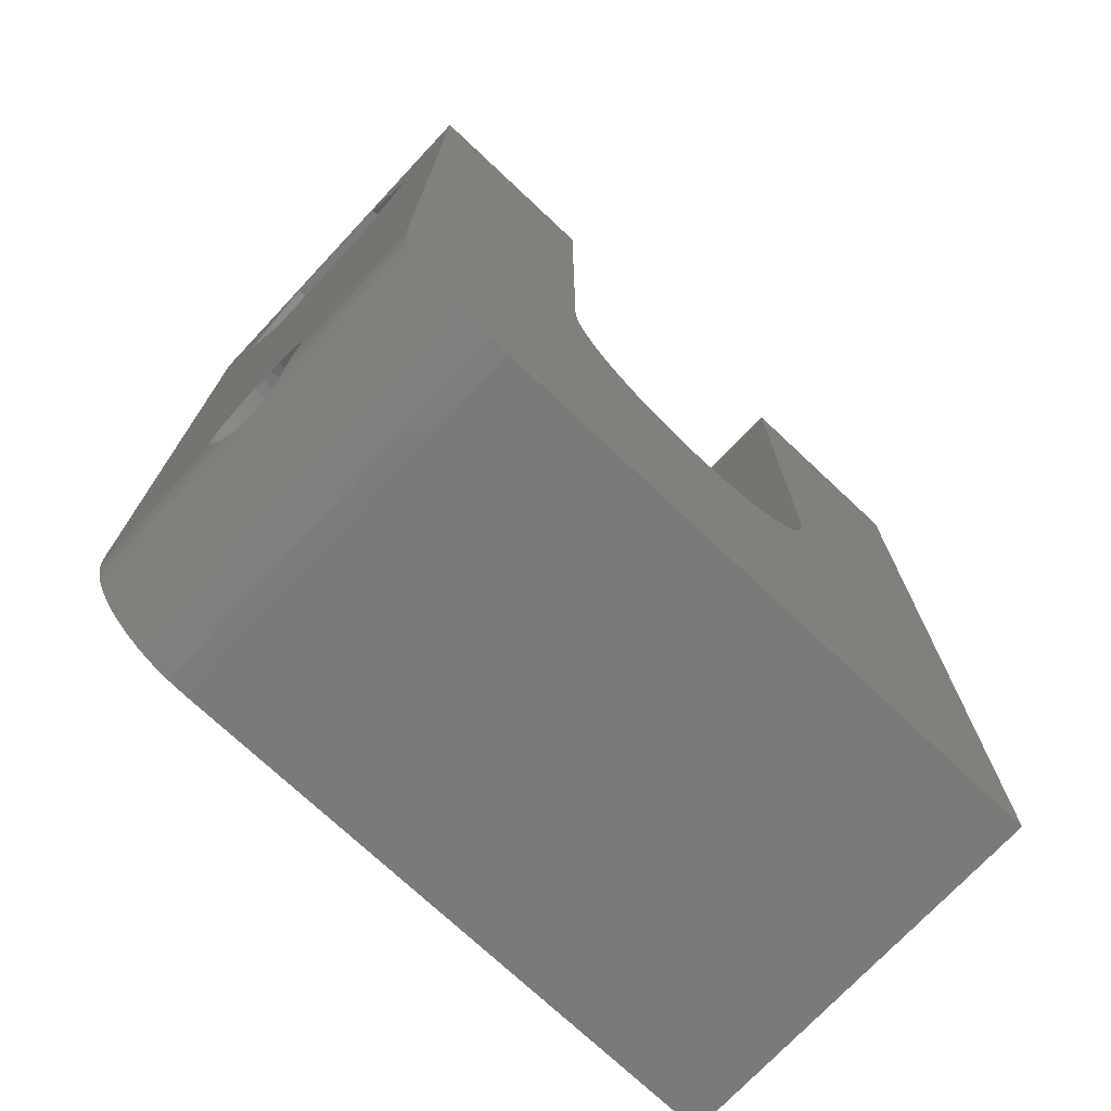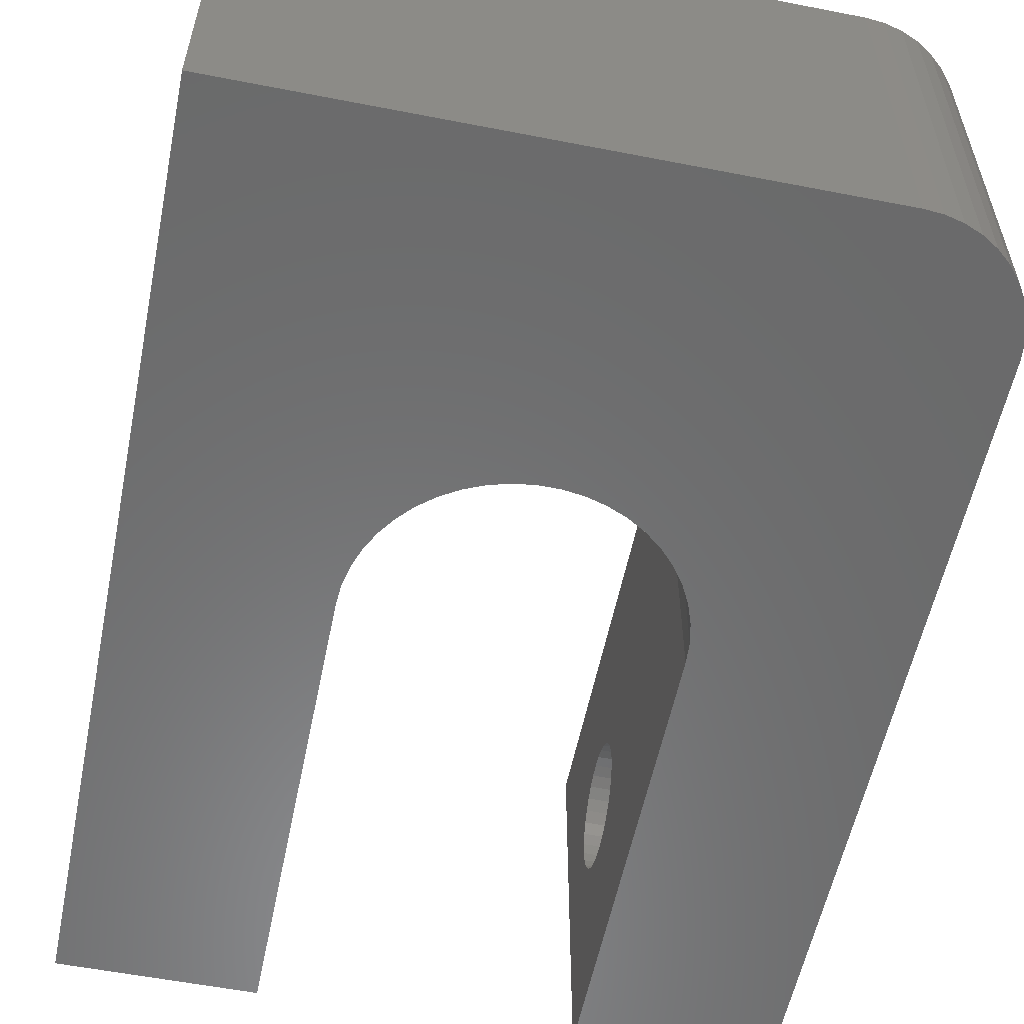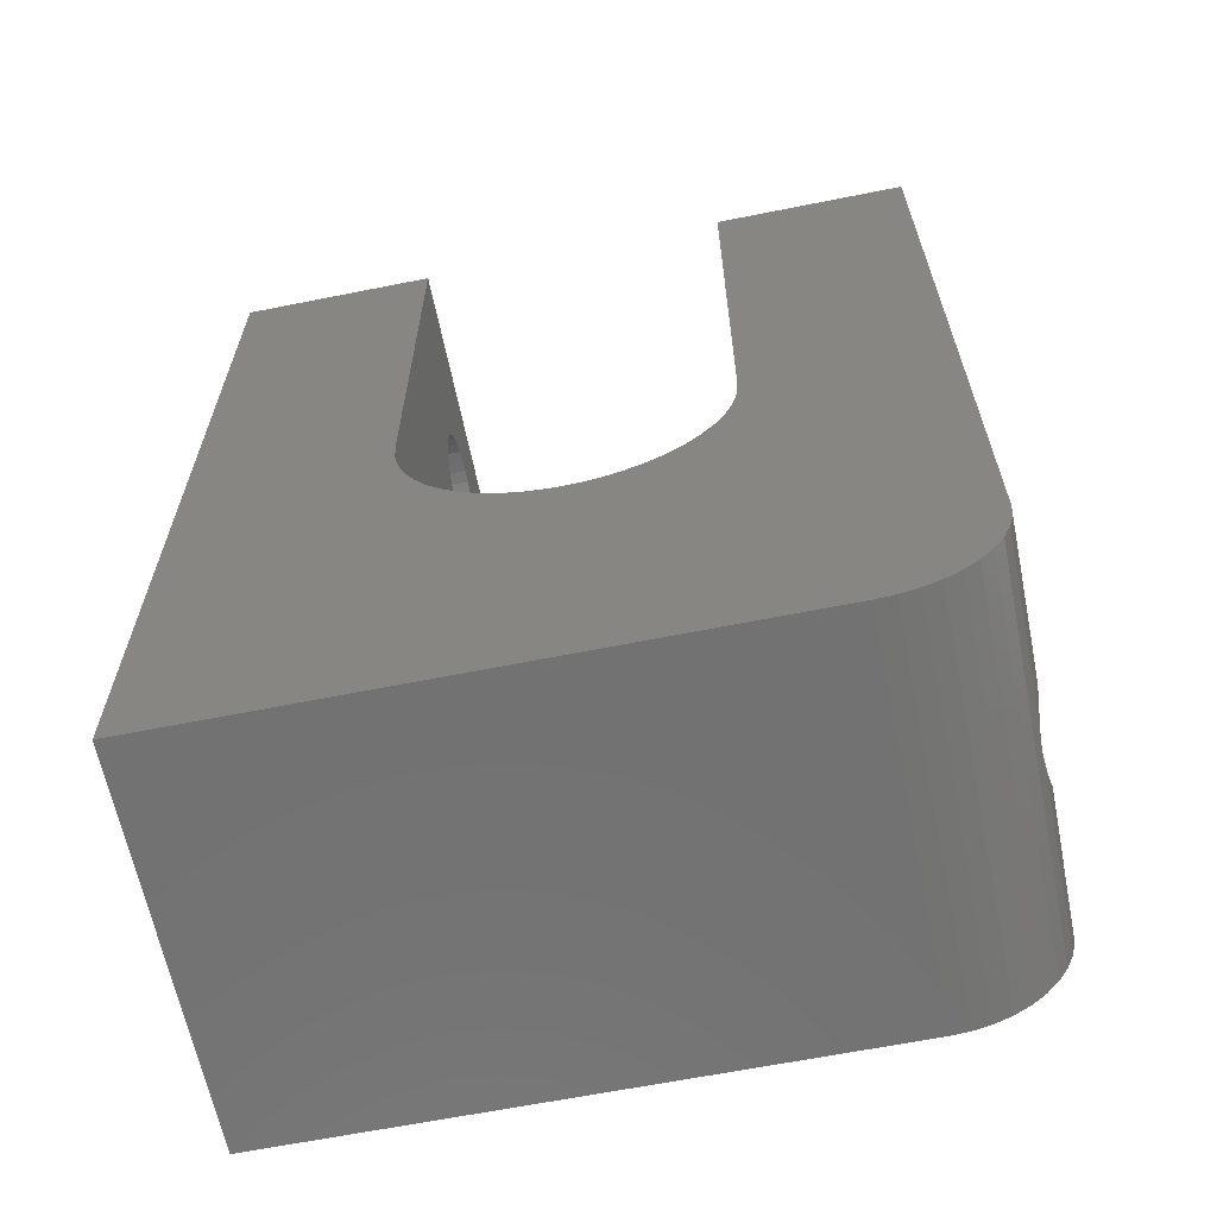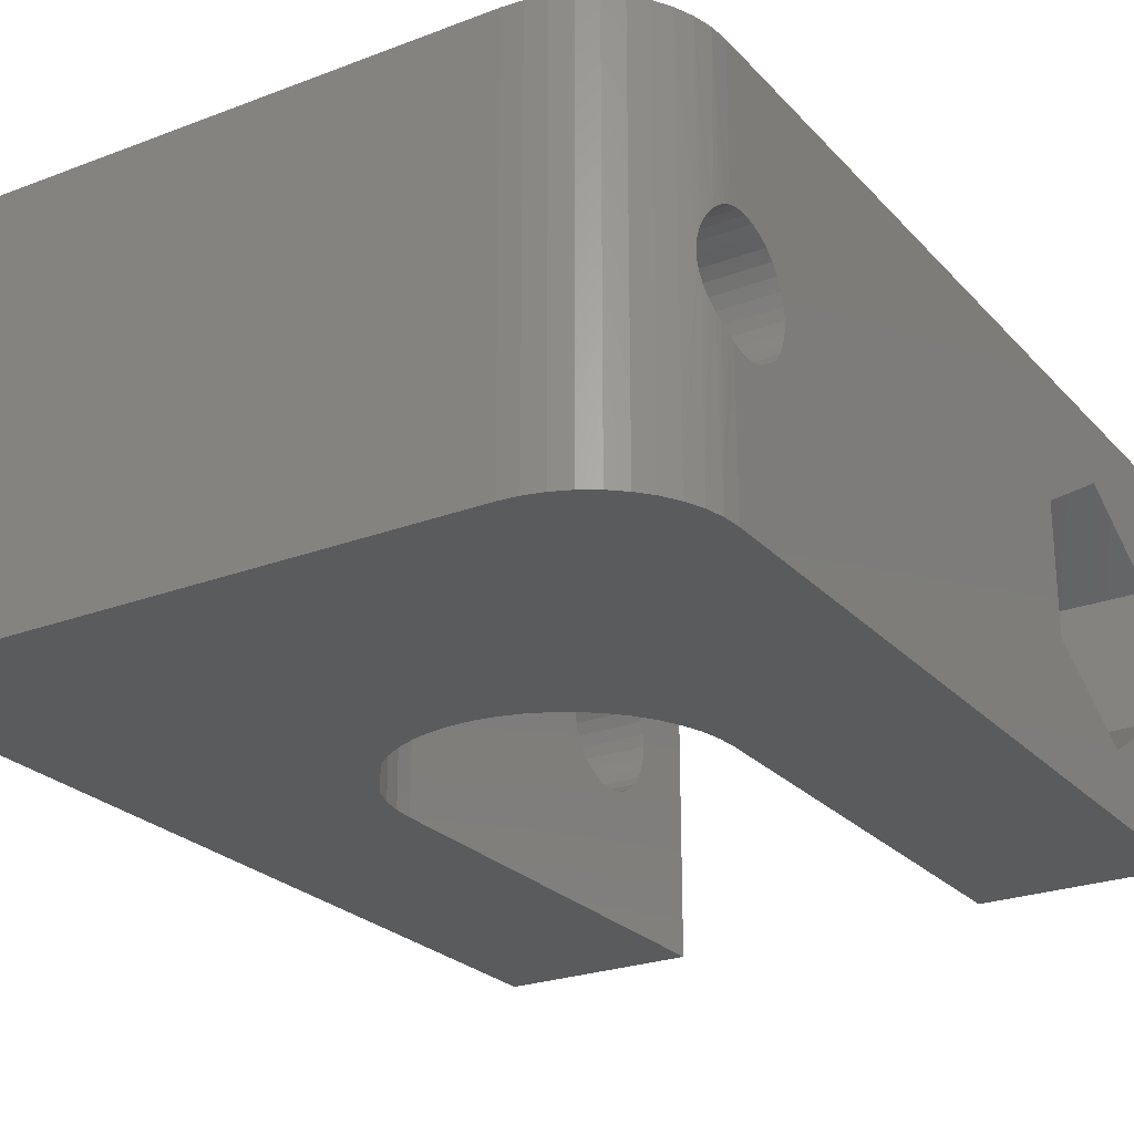
<metadata>
{"format":"stl","ext":"stl","renderer":"f3d","projection":"perspective","resolution":1024,"background":"white","views":[{"elev":-73.6,"azim":136.8,"up":"+Y"},{"elev":-56.8,"azim":-11.5,"up":"+Z"},{"elev":-63.8,"azim":11.4,"up":"+Y"},{"elev":-24.9,"azim":31.7,"up":"+Z"}]}
</metadata>
<code>
# stl→obj: 288 verts, 584 faces
v 9 -9 0
v 9 12 0
v 9 8.5 1.709
v 9 5.65 3.355
v 9 -9 10
v 9 5.65 6.645
v 9 8.5 8.291
v 9 11.35 3.355
v 9 12 10
v 9 11.35 6.645
v 9 -7.108 5.559
v 9 -7.027 5.285
v 9 -7 5
v 9 -7.027 4.715
v 9 -7.108 4.441
v 9 -7.24 4.187
v 9 -7.417 3.962
v 9 -7.634 3.775
v 9 -7.882 3.633
v 9 -8.153 3.541
v 9 -8.437 3.501
v 9 -8.722 3.517
v 9 -9 3.586
v 9 -9 6.414
v 9 -8.722 6.483
v 9 -8.437 6.499
v 9 -8.153 6.459
v 9 -7.882 6.367
v 9 -7.634 6.225
v 9 -7.417 6.038
v 9 -7.24 5.813
v 4 12 10
v 4 5.329e-15 10
v 3.963 -0.5447 10
v 3.852 -1.079 10
v 3.669 -1.594 10
v 3.418 -2.078 10
v 3.103 -2.524 10
v 2.73 -2.923 10
v 2.307 -3.268 10
v 1.84 -3.552 10
v 1.34 -3.769 10
v 0.8138 -3.916 10
v 0.273 -3.991 10
v -9 -12 10
v 6 -12 10
v 6.469 -11.96 10
v 6.927 -11.85 10
v 7.362 -11.67 10
v 7.763 -11.43 10
v 8.121 -11.12 10
v 8.427 -10.76 10
v 8.673 -10.36 10
v 8.853 -9.927 10
v 8.963 -9.469 10
v -0.273 -3.991 10
v -0.8138 -3.916 10
v -1.34 -3.769 10
v -1.84 -3.552 10
v -2.307 -3.268 10
v -2.73 -2.923 10
v -3.103 -2.524 10
v -3.418 -2.078 10
v -3.669 -1.594 10
v -3.852 -1.079 10
v -3.963 -0.5447 10
v -4 0 10
v -4 12 10
v -9 12 10
v -9 -7.114 5.574
v -9 -7.029 5.293
v -9 -7.253 5.833
v -9 -7.439 6.061
v -9 -7.667 6.247
v -9 -7.926 6.386
v -9 -8.207 6.471
v -9 -8.5 6.5
v -9 -8.793 6.471
v 8.994 -9.187 6.333
v -9 -9.333 6.247
v -9 -9.074 6.386
v -9 -9.561 6.061
v 8.95 -9.547 6.074
v 8.916 -9.705 5.893
v -9 -9.747 5.833
v 8.882 -9.832 5.689
v -9 -9.886 5.574
v 8.854 -9.925 5.467
v -9 -9.971 5.293
v -9 -7 5
v 8.978 -9.362 6.228
v 8.828 -10 5
v -9 -10 5
v 8.835 -9.981 5.237
v 8.847 -9.944 4.596
v -9 -9.886 4.426
v -9 -9.971 4.707
v 8.874 -9.861 4.369
v -9 -9.747 4.167
v -9 -9.561 3.939
v 8.94 -9.595 3.974
v 8.971 -9.419 3.814
v -9 -9.333 3.753
v 8.992 -9.219 3.683
v -9 -9.074 3.614
v -9 -8.5 3.5
v -9 -8.793 3.529
v -9 -8.207 3.529
v -9 -7.926 3.614
v -9 -7.667 3.753
v -9 -7.439 3.939
v -9 -7.253 4.167
v -9 -7.114 4.426
v -9 -7.029 4.707
v 8.833 -9.986 4.796
v 8.907 -9.743 4.16
v -9 -12 0
v 6 -12 0
v 0.273 -3.991 0
v 0.8138 -3.916 0
v 1.34 -3.769 0
v 1.84 -3.552 0
v 2.307 -3.268 0
v 2.73 -2.923 0
v 3.103 -2.524 0
v 3.418 -2.078 0
v 3.669 -1.594 0
v 3.852 -1.079 0
v 3.963 -0.5447 0
v 4 5.329e-15 0
v 4 12 0
v -9 12 0
v -4 12 0
v -4 0 0
v -3.963 -0.5447 0
v -3.852 -1.079 0
v -3.669 -1.594 0
v -3.418 -2.078 0
v -3.103 -2.524 0
v -2.73 -2.923 0
v -2.307 -3.268 0
v -1.84 -3.552 0
v -1.34 -3.769 0
v -0.8138 -3.916 0
v -0.273 -3.991 0
v 8.963 -9.469 0
v 8.853 -9.927 0
v 8.673 -10.36 0
v 8.427 -10.76 0
v 8.121 -11.12 0
v 7.763 -11.43 0
v 7.362 -11.67 0
v 6.927 -11.85 0
v 6.469 -11.96 0
v 4 6.85 5
v 6 6.85 5
v 4 6.882 4.678
v 6 6.882 4.678
v 4 6.976 4.369
v 6 6.976 4.369
v 4 7.128 4.083
v 6 7.128 4.083
v 4 7.333 3.833
v 6 7.333 3.833
v 4 7.583 3.628
v 6 7.583 3.628
v 4 7.869 3.476
v 6 7.869 3.476
v 4 8.178 3.382
v 6 8.178 3.382
v 4 8.5 3.35
v 6 8.5 3.35
v 4 8.822 3.382
v 6 8.822 3.382
v 4 9.131 3.476
v 6 9.131 3.476
v 4 9.417 3.628
v 6 9.417 3.628
v 4 9.667 3.833
v 6 9.667 3.833
v 4 9.872 4.083
v 6 9.872 4.083
v 4 10.02 4.369
v 6 10.02 4.369
v 4 10.12 4.678
v 6 10.12 4.678
v 4 10.15 5
v 6 10.15 5
v 4 10.12 5.322
v 6 10.12 5.322
v 4 10.02 5.631
v 6 10.02 5.631
v 4 9.872 5.917
v 6 9.872 5.917
v 4 9.667 6.167
v 6 9.667 6.167
v 4 9.417 6.372
v 6 9.417 6.372
v 4 9.131 6.524
v 6 9.131 6.524
v 4 8.822 6.618
v 6 8.822 6.618
v 4 8.5 6.65
v 6 8.5 6.65
v 4 8.178 6.618
v 6 8.178 6.618
v 4 7.869 6.524
v 6 7.869 6.524
v 4 7.583 6.372
v 6 7.583 6.372
v 4 7.333 6.167
v 6 7.333 6.167
v 4 7.128 5.917
v 6 7.128 5.917
v 4 6.976 5.631
v 6 6.976 5.631
v 4 6.882 5.322
v 6 6.882 5.322
v 6 11.35 6.645
v 6 8.5 8.291
v 6 11.35 3.355
v 6 8.5 1.709
v 6 5.65 3.355
v 6 5.65 6.645
v -9 6.85 5
v -9 6.882 4.678
v -9 6.882 5.322
v -9 6.976 4.369
v -9 7.128 4.083
v -9 7.333 3.833
v -9 7.583 3.628
v -9 7.583 6.372
v -9 7.333 6.167
v -9 7.128 5.917
v -9 6.976 5.631
v -9 7.869 3.476
v -9 8.178 3.382
v -9 8.5 3.35
v -9 8.822 3.382
v -9 9.131 3.476
v -9 9.417 3.628
v -9 9.667 3.833
v -9 9.872 4.083
v -9 10.02 4.369
v -9 10.12 4.678
v -9 10.15 5
v -9 10.12 5.322
v -9 10.02 5.631
v -9 9.872 5.917
v -9 9.667 6.167
v -9 9.417 6.372
v -9 9.131 6.524
v -9 8.822 6.618
v -9 8.5 6.65
v -9 8.178 6.618
v -9 7.869 6.524
v -4 9.131 6.524
v -4 9.417 6.372
v -4 9.667 6.167
v -4 9.872 5.917
v -4 10.02 5.631
v -4 10.12 5.322
v -4 10.15 5
v -4 10.12 4.678
v -4 10.02 4.369
v -4 9.872 4.083
v -4 9.667 3.833
v -4 9.417 3.628
v -4 9.131 3.476
v -4 8.822 3.382
v -4 8.5 3.35
v -4 8.178 3.382
v -4 7.869 3.476
v -4 7.583 3.628
v -4 7.333 3.833
v -4 7.128 4.083
v -4 6.976 4.369
v -4 6.882 4.678
v -4 6.85 5
v -4 6.882 5.322
v -4 6.976 5.631
v -4 7.128 5.917
v -4 7.333 6.167
v -4 7.583 6.372
v -4 7.869 6.524
v -4 8.178 6.618
v -4 8.5 6.65
v -4 8.822 6.618
f 1 2 3
f 1 3 4
f 5 6 7
f 2 8 3
f 9 5 7
f 9 7 10
f 9 10 8
f 9 8 2
f 4 6 5
f 4 5 11
f 4 11 12
f 4 12 13
f 4 13 14
f 4 14 15
f 4 15 1
f 1 15 16
f 1 16 17
f 1 17 18
f 1 18 19
f 1 19 20
f 1 20 21
f 1 21 22
f 1 22 23
f 5 24 25
f 5 25 26
f 5 26 27
f 5 27 28
f 5 28 29
f 5 29 30
f 5 30 31
f 5 31 11
f 5 9 32
f 5 32 33
f 5 33 34
f 5 34 35
f 5 35 36
f 5 36 37
f 5 37 38
f 5 38 39
f 5 39 40
f 5 40 41
f 5 41 42
f 5 42 43
f 5 43 44
f 45 46 47
f 45 47 48
f 45 48 49
f 45 49 50
f 45 50 51
f 45 51 52
f 45 52 53
f 45 53 54
f 45 54 55
f 45 55 5
f 45 5 44
f 45 44 56
f 45 56 57
f 45 57 58
f 45 58 59
f 45 59 60
f 45 60 61
f 45 61 62
f 45 62 63
f 45 63 64
f 45 64 65
f 45 65 66
f 45 66 67
f 45 67 68
f 45 68 69
f 11 70 71
f 70 11 31
f 31 72 70
f 72 31 30
f 30 73 72
f 73 30 29
f 29 74 73
f 74 29 28
f 28 75 74
f 75 28 27
f 27 76 75
f 76 27 26
f 26 77 76
f 77 26 25
f 25 78 77
f 79 80 81
f 82 83 84
f 84 85 82
f 85 84 86
f 86 87 85
f 88 87 86
f 89 87 88
f 24 79 81
f 24 81 78
f 24 78 25
f 90 13 71
f 71 13 12
f 71 12 11
f 83 82 91
f 91 82 80
f 91 80 79
f 92 93 94
f 94 93 89
f 94 89 88
f 95 96 97
f 98 96 95
f 99 96 98
f 100 101 102
f 102 103 100
f 103 102 104
f 104 105 103
f 106 107 22
f 21 106 22
f 108 106 21
f 20 108 21
f 109 108 20
f 19 109 20
f 110 109 19
f 18 110 19
f 111 110 18
f 17 111 18
f 112 111 17
f 16 112 17
f 113 112 16
f 15 113 16
f 114 113 15
f 23 22 107
f 23 107 105
f 23 105 104
f 93 92 97
f 97 92 115
f 97 115 95
f 101 100 116
f 116 100 99
f 116 99 98
f 13 90 14
f 14 90 114
f 14 114 15
f 45 117 46
f 46 117 118
f 1 119 120
f 1 120 121
f 1 121 122
f 1 122 123
f 1 123 124
f 1 124 125
f 1 125 126
f 1 126 127
f 1 127 128
f 1 128 129
f 1 129 130
f 1 130 131
f 1 131 2
f 117 132 133
f 117 133 134
f 117 134 135
f 117 135 136
f 117 136 137
f 117 137 138
f 117 138 139
f 117 139 140
f 117 140 141
f 117 141 142
f 117 142 143
f 117 143 144
f 117 144 145
f 117 145 119
f 117 119 1
f 117 1 146
f 117 146 147
f 117 147 148
f 117 148 149
f 117 149 150
f 117 150 151
f 117 151 152
f 117 152 153
f 117 153 154
f 117 154 118
f 147 116 98
f 98 95 147
f 92 94 53
f 148 147 95
f 148 95 115
f 148 115 92
f 148 92 53
f 55 83 91
f 55 91 79
f 55 79 24
f 55 24 5
f 54 53 94
f 54 94 88
f 54 88 86
f 54 86 84
f 54 84 83
f 54 83 55
f 1 23 146
f 146 23 104
f 146 104 102
f 116 147 101
f 101 147 146
f 101 146 102
f 148 53 149
f 149 53 52
f 149 52 150
f 150 52 51
f 150 51 151
f 151 51 50
f 151 50 152
f 152 50 49
f 152 49 153
f 153 49 48
f 153 48 154
f 154 48 47
f 154 47 118
f 118 47 46
f 155 156 157
f 157 156 158
f 157 158 159
f 159 158 160
f 159 160 161
f 161 160 162
f 161 162 163
f 163 162 164
f 163 164 165
f 165 164 166
f 165 166 167
f 167 166 168
f 167 168 169
f 169 168 170
f 169 170 171
f 171 170 172
f 171 172 173
f 173 172 174
f 173 174 175
f 175 174 176
f 175 176 177
f 177 176 178
f 177 178 179
f 179 178 180
f 179 180 181
f 181 180 182
f 181 182 183
f 183 182 184
f 183 184 185
f 185 184 186
f 185 186 187
f 187 186 188
f 187 188 189
f 189 188 190
f 189 190 191
f 191 190 192
f 191 192 193
f 193 192 194
f 193 194 195
f 195 194 196
f 195 196 197
f 197 196 198
f 197 198 199
f 199 198 200
f 199 200 201
f 201 200 202
f 201 202 203
f 203 202 204
f 203 204 205
f 205 204 206
f 205 206 207
f 207 206 208
f 207 208 209
f 209 208 210
f 209 210 211
f 211 210 212
f 211 212 213
f 213 212 214
f 213 214 215
f 215 214 216
f 215 216 217
f 217 216 218
f 217 218 155
f 155 218 156
f 219 220 204
f 219 204 202
f 219 202 200
f 219 200 198
f 219 198 196
f 219 196 194
f 219 194 221
f 221 194 192
f 221 192 190
f 221 190 188
f 221 188 186
f 221 186 184
f 221 184 182
f 221 182 180
f 221 180 178
f 221 178 176
f 221 176 174
f 221 174 172
f 221 172 222
f 223 222 172
f 223 172 170
f 223 170 168
f 223 168 166
f 223 166 164
f 223 164 162
f 223 162 160
f 223 160 158
f 223 158 156
f 223 156 218
f 223 218 216
f 223 216 214
f 224 223 214
f 224 214 212
f 224 212 210
f 224 210 208
f 224 208 206
f 224 206 204
f 224 204 220
f 220 7 224
f 224 7 6
f 219 10 220
f 220 10 7
f 221 8 219
f 219 8 10
f 222 3 221
f 221 3 8
f 223 4 222
f 222 4 3
f 224 6 223
f 223 6 4
f 225 226 90
f 225 90 227
f 90 226 228
f 90 228 229
f 90 229 230
f 90 230 231
f 90 232 233
f 90 233 234
f 90 234 235
f 90 235 227
f 45 69 78
f 45 78 81
f 45 81 80
f 45 80 82
f 45 82 85
f 45 85 87
f 45 87 117
f 117 87 89
f 117 89 93
f 117 93 97
f 117 97 96
f 117 96 99
f 117 99 100
f 117 100 103
f 117 103 105
f 117 105 107
f 117 107 132
f 132 107 106
f 132 106 108
f 132 108 109
f 132 109 110
f 132 110 111
f 132 111 112
f 132 112 113
f 132 113 114
f 132 114 90
f 132 90 231
f 132 231 236
f 132 236 237
f 132 237 238
f 132 238 239
f 132 239 240
f 132 240 241
f 132 241 242
f 132 242 243
f 132 243 244
f 132 244 245
f 132 245 246
f 132 246 69
f 69 246 247
f 69 247 248
f 69 248 249
f 69 249 250
f 69 250 251
f 69 251 252
f 69 252 253
f 69 253 254
f 69 254 255
f 69 255 256
f 69 256 232
f 69 232 90
f 69 90 71
f 69 71 70
f 69 70 72
f 69 72 73
f 69 73 74
f 69 74 75
f 69 75 76
f 69 76 77
f 69 77 78
f 131 165 167
f 131 167 169
f 131 169 171
f 131 171 173
f 131 173 175
f 131 175 177
f 131 177 179
f 131 179 181
f 131 181 183
f 131 183 185
f 131 185 187
f 131 187 32
f 130 33 155
f 130 155 157
f 130 157 159
f 130 159 161
f 130 161 163
f 130 163 165
f 130 165 131
f 32 187 189
f 32 189 191
f 32 191 193
f 32 193 195
f 32 195 197
f 32 197 199
f 32 199 201
f 32 201 203
f 32 203 205
f 32 205 207
f 32 207 209
f 33 32 209
f 33 209 211
f 33 211 213
f 33 213 215
f 33 215 217
f 33 217 155
f 68 67 257
f 68 257 258
f 68 258 259
f 68 259 260
f 68 260 261
f 68 261 133
f 133 261 262
f 133 262 263
f 133 263 264
f 133 264 265
f 133 265 266
f 133 266 267
f 133 267 268
f 133 268 269
f 133 269 134
f 134 269 270
f 134 270 271
f 134 271 272
f 134 272 273
f 134 273 274
f 134 274 275
f 134 275 276
f 134 276 277
f 134 277 278
f 134 278 279
f 134 279 67
f 67 279 280
f 67 280 281
f 67 281 282
f 67 282 283
f 67 283 284
f 67 284 285
f 67 285 286
f 67 286 287
f 67 287 288
f 67 288 257
f 246 263 247
f 247 263 262
f 247 262 248
f 248 262 261
f 248 261 249
f 249 261 260
f 249 260 250
f 250 260 259
f 250 259 251
f 251 259 258
f 251 258 252
f 252 258 257
f 252 257 253
f 253 257 288
f 253 288 254
f 254 288 287
f 254 287 255
f 255 287 286
f 255 286 256
f 256 286 285
f 256 285 232
f 232 285 284
f 232 284 233
f 233 284 283
f 233 283 234
f 234 283 282
f 234 282 235
f 235 282 281
f 235 281 227
f 227 281 280
f 227 280 225
f 225 280 279
f 225 279 226
f 226 279 278
f 226 278 228
f 228 278 277
f 228 277 229
f 229 277 276
f 229 276 230
f 230 276 275
f 230 275 231
f 231 275 274
f 231 274 236
f 236 274 273
f 236 273 237
f 237 273 272
f 237 272 238
f 238 272 271
f 238 271 239
f 239 271 270
f 239 270 240
f 240 270 269
f 240 269 241
f 241 269 268
f 241 268 242
f 242 268 267
f 242 267 243
f 243 267 266
f 243 266 244
f 244 266 265
f 244 265 245
f 245 265 264
f 245 264 246
f 246 264 263
f 33 130 34
f 34 130 129
f 34 129 35
f 35 129 128
f 35 128 36
f 36 128 127
f 36 127 37
f 37 127 126
f 37 126 38
f 38 126 125
f 38 125 39
f 39 125 124
f 39 124 40
f 40 124 123
f 40 123 41
f 41 123 122
f 41 122 42
f 42 122 121
f 42 121 43
f 43 121 120
f 43 120 44
f 44 120 119
f 44 119 56
f 56 119 145
f 56 145 57
f 57 145 144
f 57 144 58
f 58 144 143
f 58 143 59
f 59 143 142
f 59 142 60
f 60 142 141
f 60 141 61
f 61 141 140
f 61 140 62
f 62 140 139
f 62 139 63
f 63 139 138
f 63 138 64
f 64 138 137
f 64 137 65
f 65 137 136
f 65 136 66
f 66 136 135
f 66 135 67
f 67 135 134
f 9 2 32
f 32 2 131
f 68 133 69
f 69 133 132

</code>
